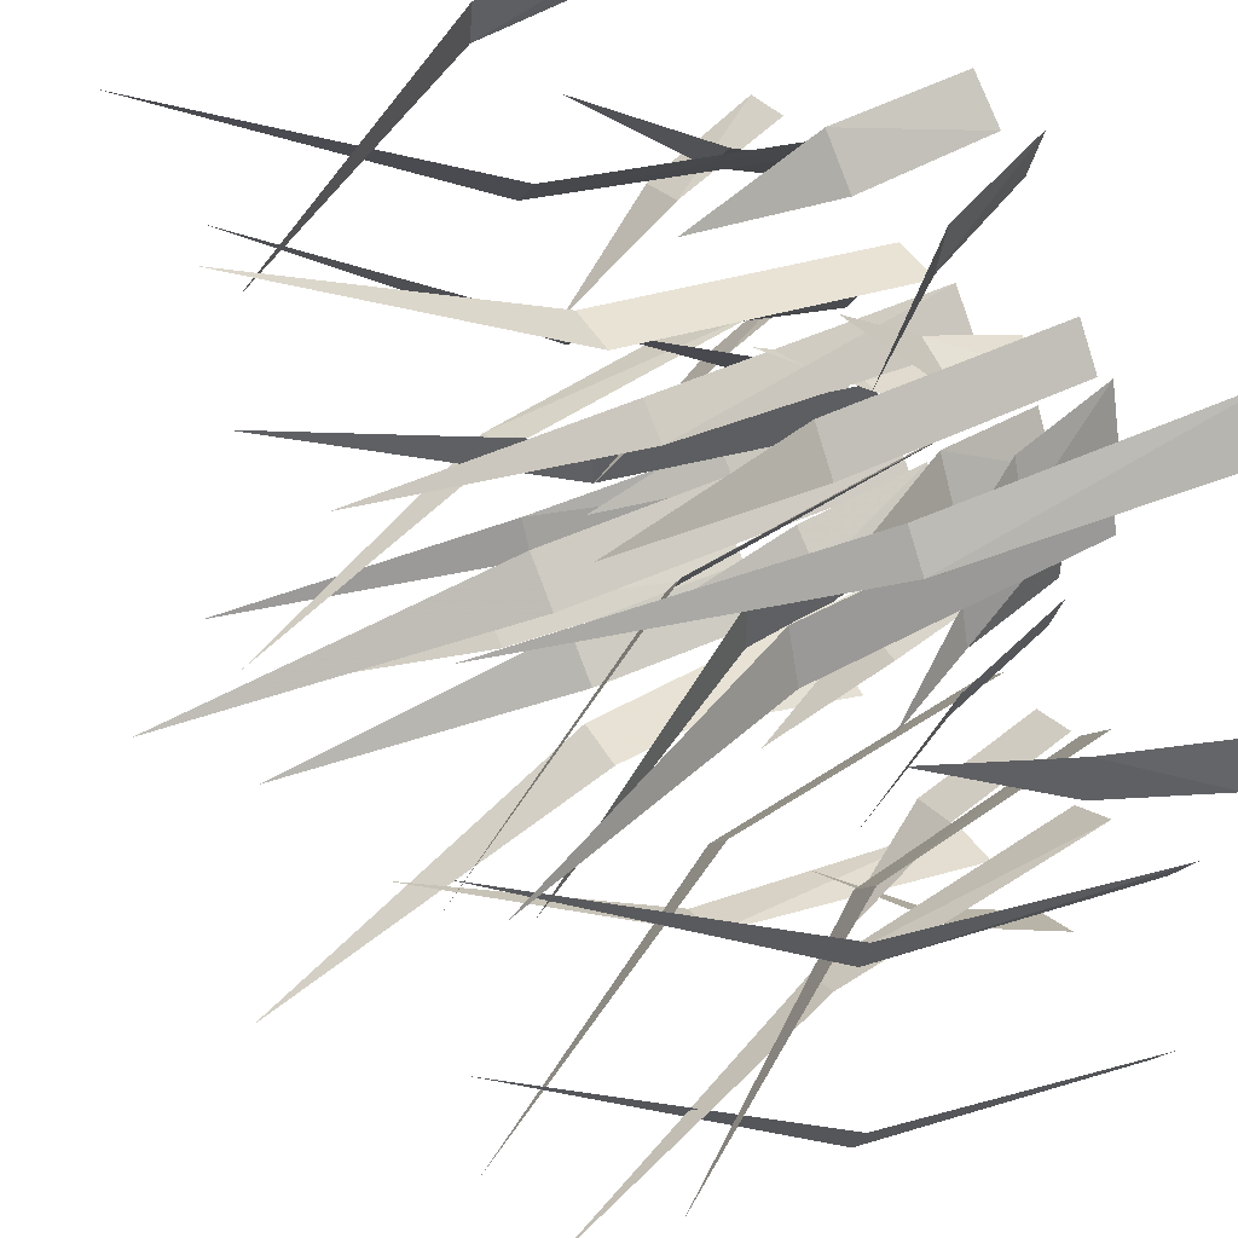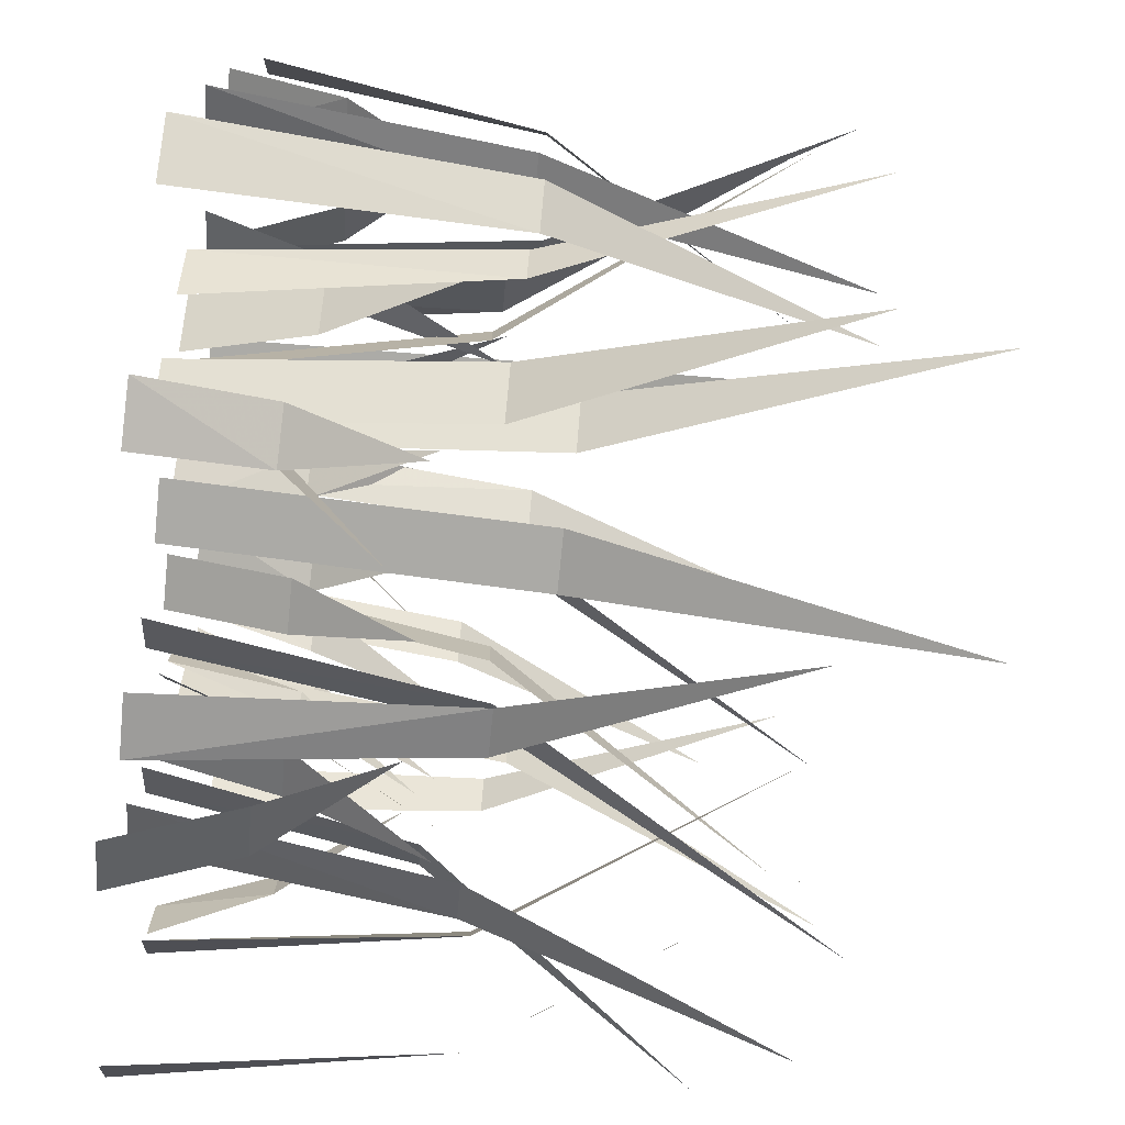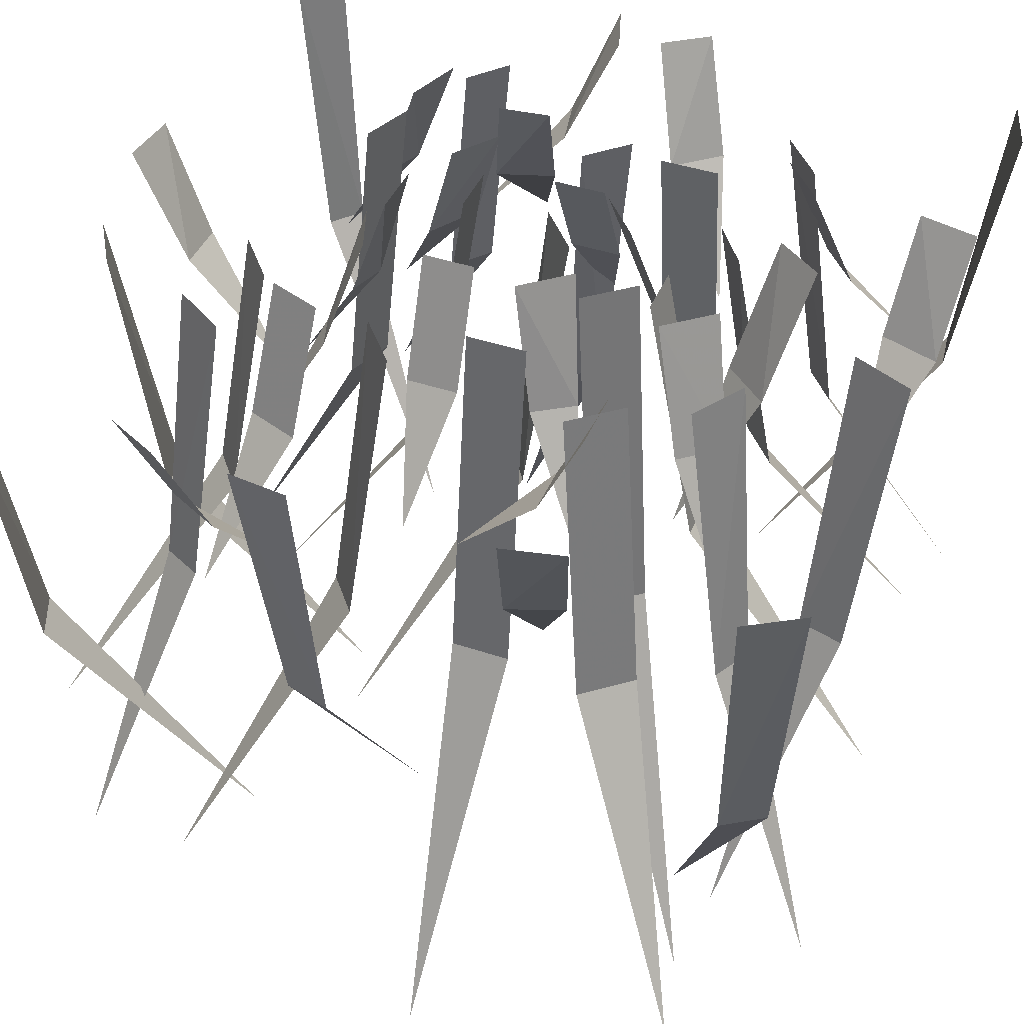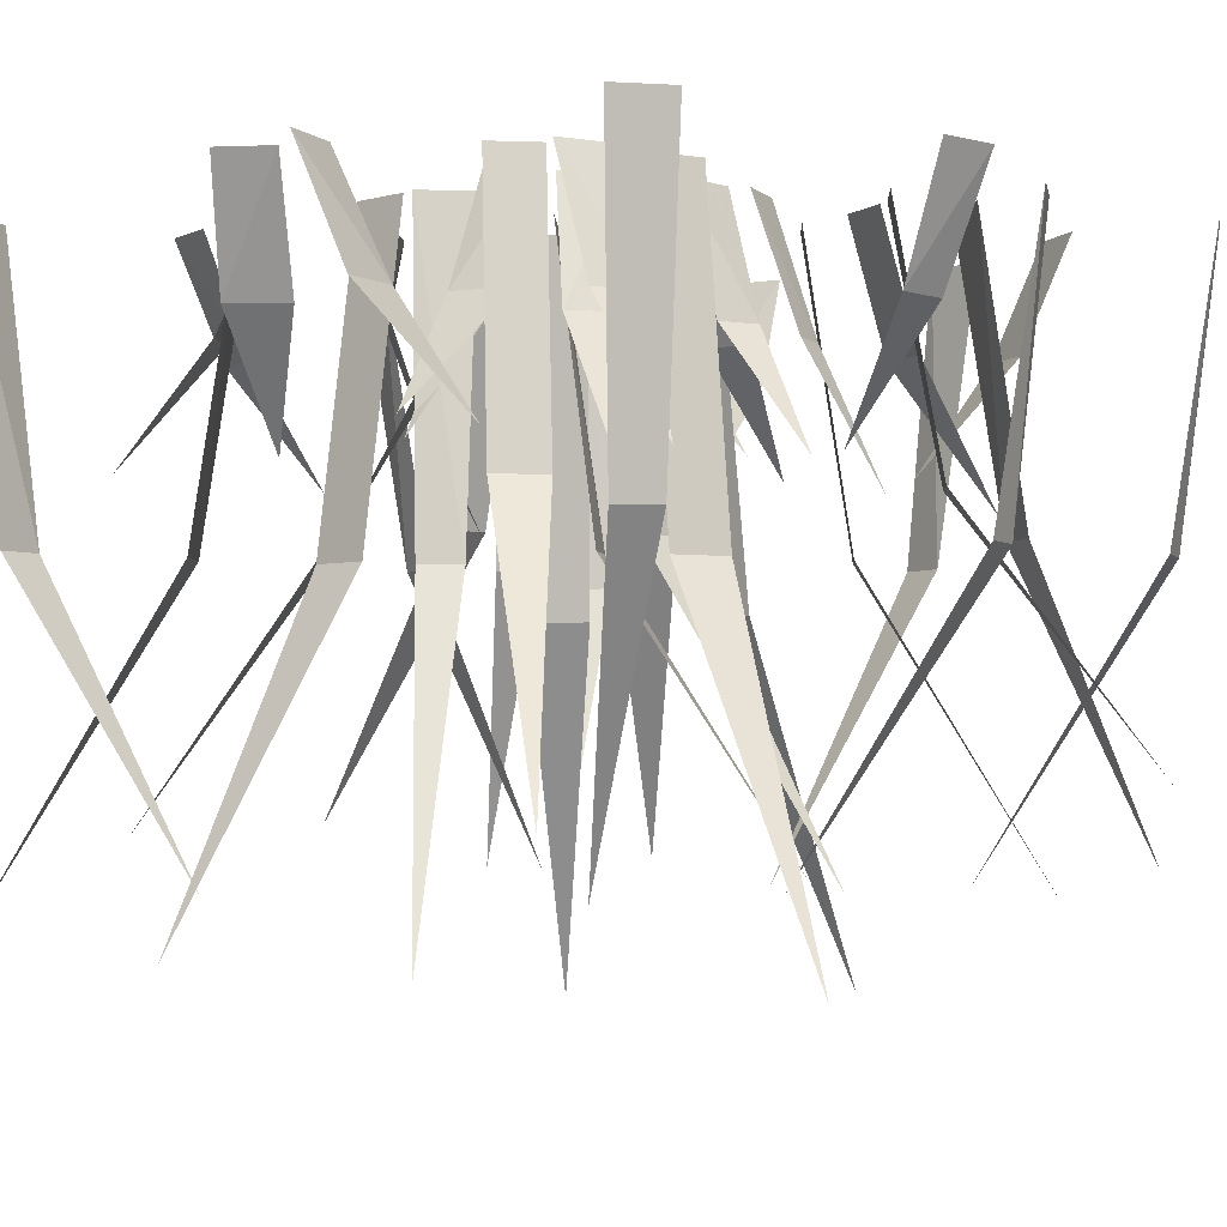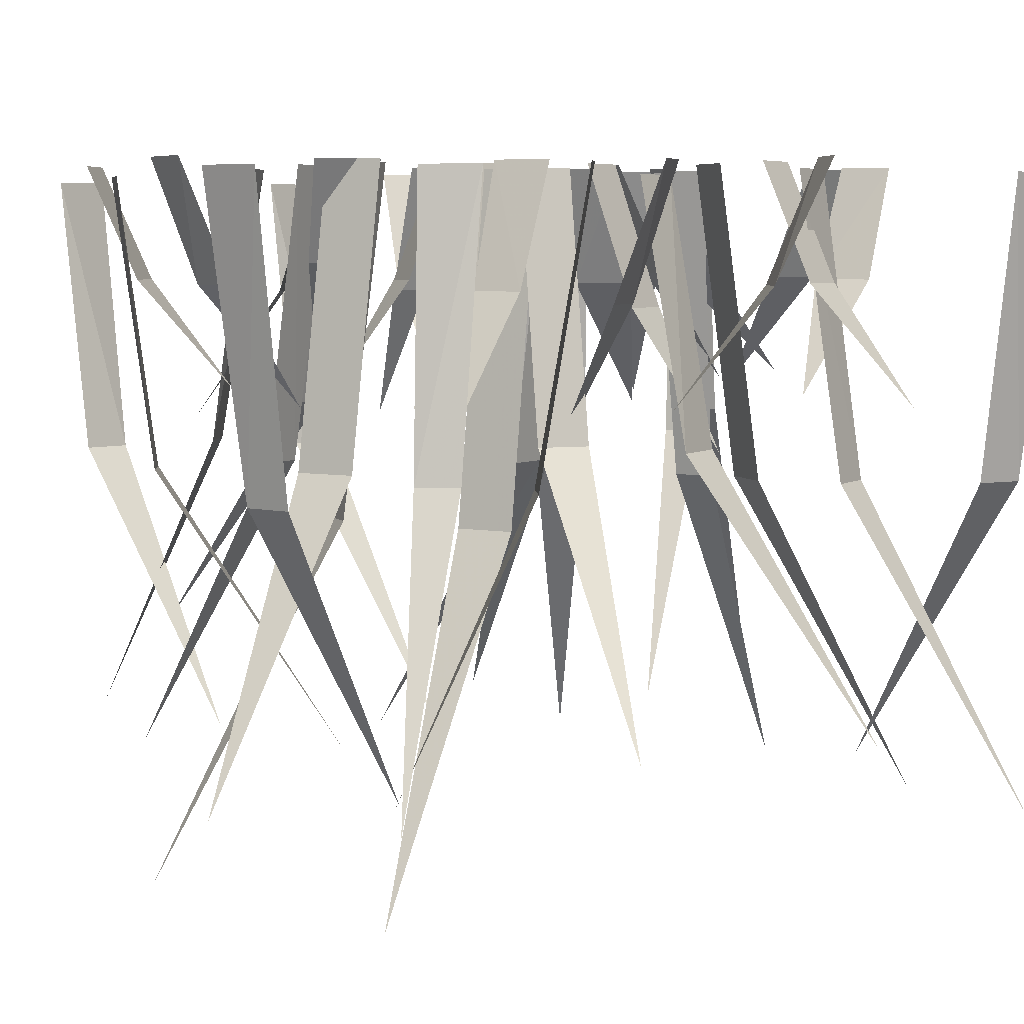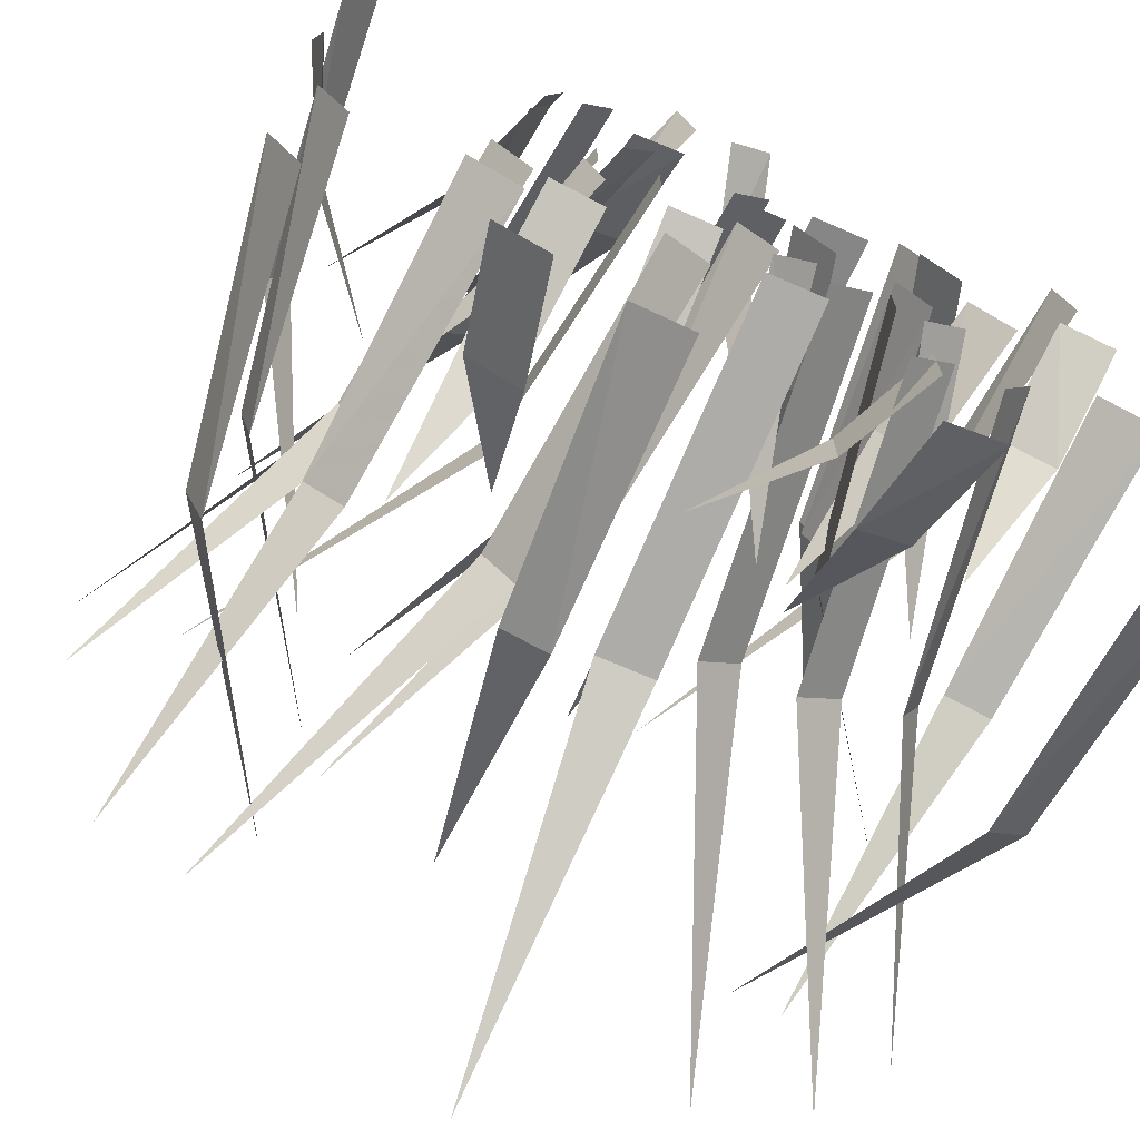
<metadata>
{"format":"obj","ext":"obj","renderer":"f3d","projection":"perspective","resolution":1024,"background":"white","views":[{"elev":44.8,"azim":61.9,"up":"+Z"},{"elev":-76.7,"azim":-95.7,"up":"+Z"},{"elev":42.6,"azim":-158.1,"up":"+Y"},{"elev":-3.0,"azim":43.0,"up":"+Y"},{"elev":6.2,"azim":-109.9,"up":"+Y"},{"elev":-69.9,"azim":156.4,"up":"+Z"}]}
</metadata>
<code>
v 0.2812 -0.3047 -0.2031
v 0.3203 -0.3047 -0.1562
v 0.2812 0 -0.1172
v 0.2344 0 -0.1719
v 0.4766 -0.6094 -0.3281
v 0.2891 -0.3906 0.1406
v 0.2656 -0.3906 0.2031
v 0.2188 0 0.1875
v 0.2422 0 0.125
v 0.5 -0.7969 0.2578
v 0.2812 -0.3516 -0.3125
v 0.3281 -0.3516 -0.2891
v 0.3047 0 -0.2344
v 0.2422 0 -0.2734
v 0.3906 -0.7031 -0.4375
v -0.2422 -0.3281 0.007812
v -0.2422 -0.3281 -0.05469
v -0.1797 -0.007812 -0.05469
v -0.1797 -0.007812 0.007812
v -0.4766 -0.6562 -0.02344
v 0.1406 -0.3594 0.04688
v 0.1406 -0.3594 0.1094
v 0.08594 -0.007812 0.1094
v 0.08594 -0.007812 0.04688
v 0.375 -0.7109 0.07812
v 0.2188 -0.3203 0.3125
v 0.1797 -0.3203 0.3594
v 0.1406 0 0.3281
v 0.1797 0 0.2812
v 0.375 -0.6484 0.4922
v 0.09375 -0.3672 -0.2891
v 0.1328 -0.3672 -0.2422
v 0.09375 0 -0.2031
v 0.04688 0 -0.2578
v 0.2891 -0.7422 -0.4062
v -0.007812 -0.3672 0
v 0.02344 -0.3672 0.04688
v -0.007812 -0.01562 0.07812
v -0.05469 -0.01562 0.02344
v 0.1797 -0.7188 -0.1172
v 0.02344 -0.3906 0.2344
v -0.01562 -0.3906 0.2656
v -0.05469 -0.007812 0.2344
v -0.007812 -0.007812 0.1875
v 0.1562 -0.7891 0.4297
v -0.08594 -0.4219 -0.2422
v -0.01562 -0.4219 -0.2422
v -0.01562 0 -0.1875
v -0.08594 0 -0.1875
v -0.04688 -0.8516 -0.4688
v -0.1016 -0.3828 0.2578
v -0.1719 -0.3828 0.2578
v -0.1719 0 0.2031
v -0.1016 0 0.2031
v -0.1406 -0.7812 0.4844
v -0.1953 -0.4297 -0.07031
v -0.1406 -0.4297 -0.1172
v -0.1016 -0.007812 -0.07031
v -0.1562 -0.007812 -0.02344
v -0.3203 -0.8594 -0.2656
v -0.2578 -0.3516 -0.2812
v -0.2031 -0.3516 -0.3281
v -0.1641 0 -0.2812
v -0.2188 0 -0.2344
v -0.375 -0.7031 -0.4766
v -0.2422 -0.3359 0.1641
v -0.2891 -0.3359 0.1094
v -0.2422 -0.01562 0.07031
v -0.2031 -0.01562 0.125
v -0.4453 -0.6641 0.2812
v -0.2734 -0.375 0.3438
v -0.3125 -0.375 0.2969
v -0.2734 -0.007812 0.2578
v -0.2266 -0.007812 0.3125
v -0.4688 -0.75 0.4609
v -0.3594 -0.3594 -0.1875
v -0.3359 -0.3594 -0.2344
v -0.2812 -0.007812 -0.2109
v -0.3203 -0.007812 -0.1484
v -0.4844 -0.7109 -0.2969
v -0.1406 -0.1172 -0.2969
v -0.1406 -0.1172 -0.2344
v -0.1953 0 -0.2266
v -0.1953 0 -0.3047
v -0.03125 -0.2422 -0.2578
v 0.02344 -0.1406 -0.125
v 0.08594 -0.1406 -0.125
v 0.08594 0 -0.07031
v 0.02344 0 -0.07031
v 0.05469 -0.2812 -0.2188
v 0.1719 -0.1562 -0.25
v 0.2344 -0.1562 -0.2266
v 0.2188 0 -0.1797
v 0.1562 0 -0.2031
v 0.25 -0.3203 -0.3438
v 0.2109 -0.1562 -0.08594
v 0.2266 -0.1562 -0.03906
v 0.1797 0 -0.01562
v 0.1562 0 -0.07812
v 0.3047 -0.3203 -0.07812
v 0.2188 -0.1484 0.01562
v 0.2031 -0.1484 0.0625
v 0.1641 0 0.07031
v 0.1641 0 0
v 0.3047 -0.2891 0.03906
v 0.1797 -0.1484 0.1562
v 0.1406 -0.1484 0.2188
v 0.09375 0 0.1797
v 0.1328 0 0.125
v 0.2656 -0.3125 0.2734
v 0.2812 -0.1484 0.25
v 0.2578 -0.1484 0.3047
v 0.2031 0 0.2969
v 0.2266 0 0.2266
v 0.375 -0.3047 0.3203
v 0.1406 -0.1328 0.2812
v 0.07031 -0.1328 0.3047
v 0.05469 0 0.2422
v 0.1172 0 0.2344
v 0.125 -0.2656 0.4219
v 0 -0.1328 0.1797
v -0.0625 -0.1328 0.1797
v -0.0625 0 0.1172
v 0 0 0.1172
v -0.02344 -0.2656 0.2734
v -0.1172 -0.1719 0.1484
v -0.1641 -0.1719 0.09375
v -0.1172 0 0.05469
v -0.07031 0 0.1094
v -0.2109 -0.3438 0.1875
v -0.1094 -0.1484 -0.08594
v -0.0625 -0.1484 -0.1172
v -0.03125 0 -0.08594
v -0.08594 0 -0.03906
v -0.1406 -0.2891 -0.1719
v -0.2891 -0.1484 -0.09375
v -0.2422 -0.1484 -0.1328
v -0.2031 0 -0.09375
v -0.2578 0 -0.04688
v -0.3203 -0.2969 -0.1797
v -0.2969 -0.1641 0.01562
v -0.2422 -0.1641 0.0625
v -0.2812 0 0.1016
v -0.3359 0 0.0625
v -0.2109 -0.3438 -0.02344
v -0.2891 -0.1406 0.2969
v -0.3359 -0.1406 0.2422
v -0.2891 0 0.2031
v -0.2422 0 0.2578
v -0.3984 -0.2812 0.3438
v -0.4531 -0.3672 -0.4062
v -0.3047 -0.7188 -0.2422
v -0.4062 -0.3672 -0.4375
v -0.4219 -0.01562 -0.4844
v -0.4844 -0.01562 -0.4453
v 0.1094 -0.3672 -0.4219
v 0.05469 -0.3672 -0.4375
v 0.0625 -0.01562 -0.4766
v 0.1328 -0.01562 -0.4688
v 0.03906 -0.7188 -0.2109
v 0.4062 -0.3672 -0.4531
v 0.2266 -0.7188 -0.3203
v 0.4297 -0.3672 -0.3984
v 0.4844 -0.01562 -0.4141
v 0.4453 -0.01562 -0.4766
v 0.4062 -0.3672 -0.1172
v 0.3906 -0.3672 -0.1719
v 0.4219 -0.01562 -0.1953
v 0.4609 -0.01562 -0.1328
v 0.2031 -0.7188 -0.03906
v 0.4375 -0.3672 0.3984
v 0.2422 -0.7188 0.2891
v 0.4062 -0.3672 0.4375
v 0.4375 -0.01562 0.4766
v 0.4766 -0.01562 0.4219
v -0.4297 -0.3672 0.4141
v -0.4219 -0.3672 0.4688
v -0.4609 -0.01562 0.4922
v -0.4844 -0.01562 0.4219
v -0.2109 -0.7188 0.375
v -0.2188 -0.1406 -0.4062
v -0.1562 -0.2812 -0.3125
v -0.1562 -0.1406 -0.4297
v -0.1719 0 -0.4844
v -0.2422 0 -0.4688
v 0.4219 -0.1406 -0.01562
v 0.3125 -0.2812 0
v 0.4219 -0.1406 0.04688
v 0.4766 0 0.05469
v 0.4844 0 -0.01562
v -0.1094 -0.1406 0.4375
v -0.05469 -0.1406 0.3906
v -0.01562 0 0.4453
v -0.07031 0 0.4844
v -0.1484 -0.2812 0.3281
v -0.3984 -0.1406 0.1562
v -0.4062 -0.2812 0.03906
v -0.4688 -0.1406 0.1328
v -0.4844 0 0.1953
v -0.4141 0 0.2109
v 0.2422 -0.1406 -0.3984
v 0.1797 -0.1406 -0.4297
v 0.2109 0 -0.4844
v 0.2734 0 -0.4531
v 0.1562 -0.2812 -0.3125
v -0.3984 -0.3594 -0.1172
v -0.3594 -0.7109 -0.2656
v -0.4531 -0.3594 -0.1328
v -0.4844 -0.007812 -0.08594
v -0.4141 -0.007812 -0.05469
v 0.1094 -0.1406 0.4688
v 0.2109 -0.2812 0.3984
v 0.09375 -0.1406 0.3984
v 0.03125 0 0.4219
v 0.05469 0 0.4922
f 1 2 3
f 1 3 4
f 1 4 2
f 1 2 5
f 1 5 2
f 4 3 2
f 6 7 8
f 6 8 9
f 6 9 7
f 6 7 10
f 6 10 7
f 9 8 7
f 11 12 13
f 11 13 14
f 11 14 12
f 11 12 15
f 11 15 12
f 14 13 12
f 16 17 18
f 16 18 19
f 16 19 17
f 16 17 20
f 16 20 17
f 19 18 17
f 21 22 23
f 21 23 24
f 21 24 22
f 21 22 25
f 21 25 22
f 24 23 22
f 26 27 28
f 26 28 29
f 26 29 27
f 26 27 30
f 26 30 27
f 29 28 27
f 31 32 33
f 31 33 34
f 31 34 32
f 31 32 35
f 31 35 32
f 34 33 32
f 36 37 38
f 36 38 39
f 36 39 37
f 36 37 40
f 36 40 37
f 39 38 37
f 41 42 43
f 41 43 44
f 41 44 42
f 41 42 45
f 41 45 42
f 44 43 42
f 46 47 48
f 46 48 49
f 46 49 47
f 46 47 50
f 46 50 47
f 49 48 47
f 51 52 53
f 51 53 54
f 51 54 52
f 51 52 55
f 51 55 52
f 54 53 52
f 56 57 58
f 56 58 59
f 56 59 57
f 56 57 60
f 56 60 57
f 59 58 57
f 61 62 63
f 61 63 64
f 61 64 62
f 61 62 65
f 61 65 62
f 64 63 62
f 66 67 68
f 66 68 69
f 66 69 67
f 66 67 70
f 66 70 67
f 69 68 67
f 71 72 73
f 71 73 74
f 71 74 72
f 71 72 75
f 71 75 72
f 74 73 72
f 76 77 78
f 76 78 79
f 76 79 77
f 76 77 80
f 76 80 77
f 79 78 77
f 81 82 83
f 81 83 84
f 81 84 82
f 81 82 85
f 81 85 82
f 84 83 82
f 86 87 88
f 86 88 89
f 86 89 87
f 86 87 90
f 86 90 87
f 89 88 87
f 91 92 93
f 91 93 94
f 91 94 92
f 91 92 95
f 91 95 92
f 94 93 92
f 96 97 98
f 96 98 99
f 96 99 97
f 96 97 100
f 96 100 97
f 99 98 97
f 101 102 103
f 101 103 104
f 101 104 102
f 101 102 105
f 101 105 102
f 104 103 102
f 106 107 108
f 106 108 109
f 106 109 107
f 106 107 110
f 106 110 107
f 109 108 107
f 111 112 113
f 111 113 114
f 111 114 112
f 111 112 115
f 111 115 112
f 114 113 112
f 116 117 118
f 116 118 119
f 116 119 117
f 116 117 120
f 116 120 117
f 119 118 117
f 121 122 123
f 121 123 124
f 121 124 122
f 121 122 125
f 121 125 122
f 124 123 122
f 126 127 128
f 126 128 129
f 126 129 127
f 126 127 130
f 126 130 127
f 129 128 127
f 131 132 133
f 131 133 134
f 131 134 132
f 131 132 135
f 131 135 132
f 134 133 132
f 136 137 138
f 136 138 139
f 136 139 137
f 136 137 140
f 136 140 137
f 139 138 137
f 141 142 143
f 141 143 144
f 141 144 142
f 141 142 145
f 141 145 142
f 144 143 142
f 146 147 148
f 146 148 149
f 146 149 147
f 146 147 150
f 146 150 147
f 149 148 147
f 151 152 153
f 151 153 154
f 151 154 155
f 151 155 153
f 151 153 152
f 153 155 154
f 156 157 158
f 156 158 159
f 156 159 157
f 156 157 160
f 156 160 157
f 159 158 157
f 161 162 163
f 161 163 164
f 161 164 165
f 161 165 163
f 161 163 162
f 163 165 164
f 166 167 168
f 166 168 169
f 166 169 167
f 166 167 170
f 166 170 167
f 169 168 167
f 171 172 173
f 171 173 174
f 171 174 175
f 171 175 173
f 171 173 172
f 173 175 174
f 176 177 178
f 176 178 179
f 176 179 177
f 176 177 180
f 176 180 177
f 179 178 177
f 181 182 183
f 181 183 184
f 181 184 185
f 181 185 183
f 181 183 182
f 183 185 184
f 186 187 188
f 186 188 189
f 186 189 190
f 186 190 188
f 186 188 187
f 188 190 189
f 191 192 193
f 191 193 194
f 191 194 192
f 191 192 195
f 191 195 192
f 194 193 192
f 196 197 198
f 196 198 199
f 196 199 200
f 196 200 198
f 196 198 197
f 198 200 199
f 201 202 203
f 201 203 204
f 201 204 202
f 201 202 205
f 201 205 202
f 204 203 202
f 206 207 208
f 206 208 209
f 206 209 210
f 206 210 208
f 206 208 207
f 208 210 209
f 211 212 213
f 211 213 214
f 211 214 215
f 211 215 213
f 211 213 212
f 213 215 214

</code>
